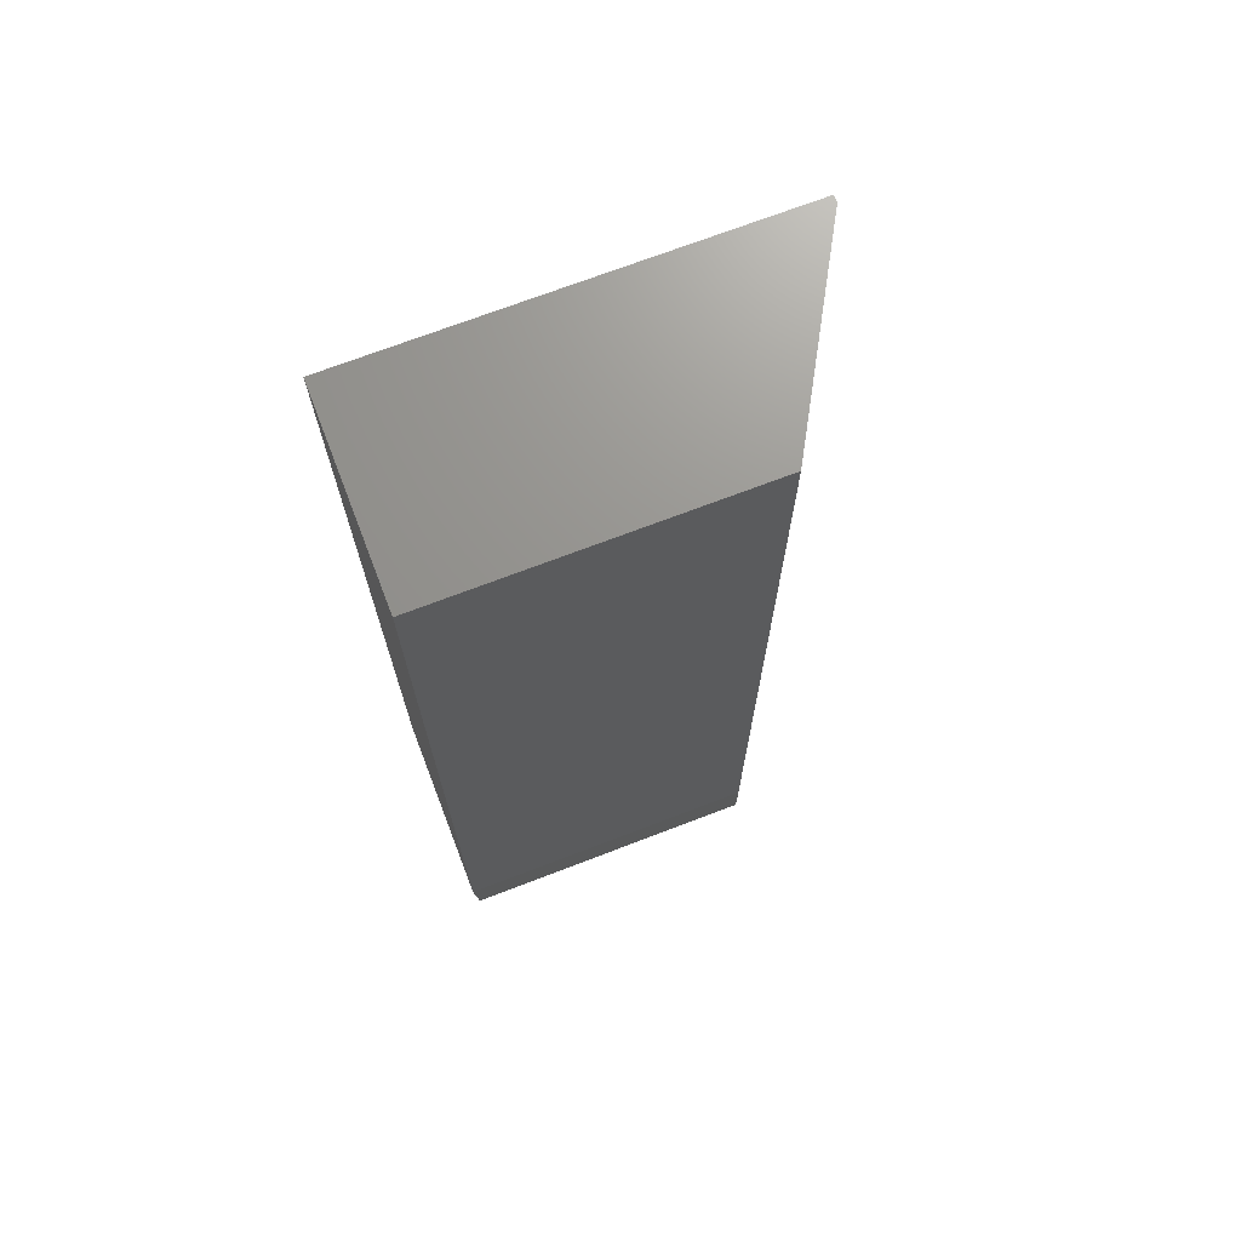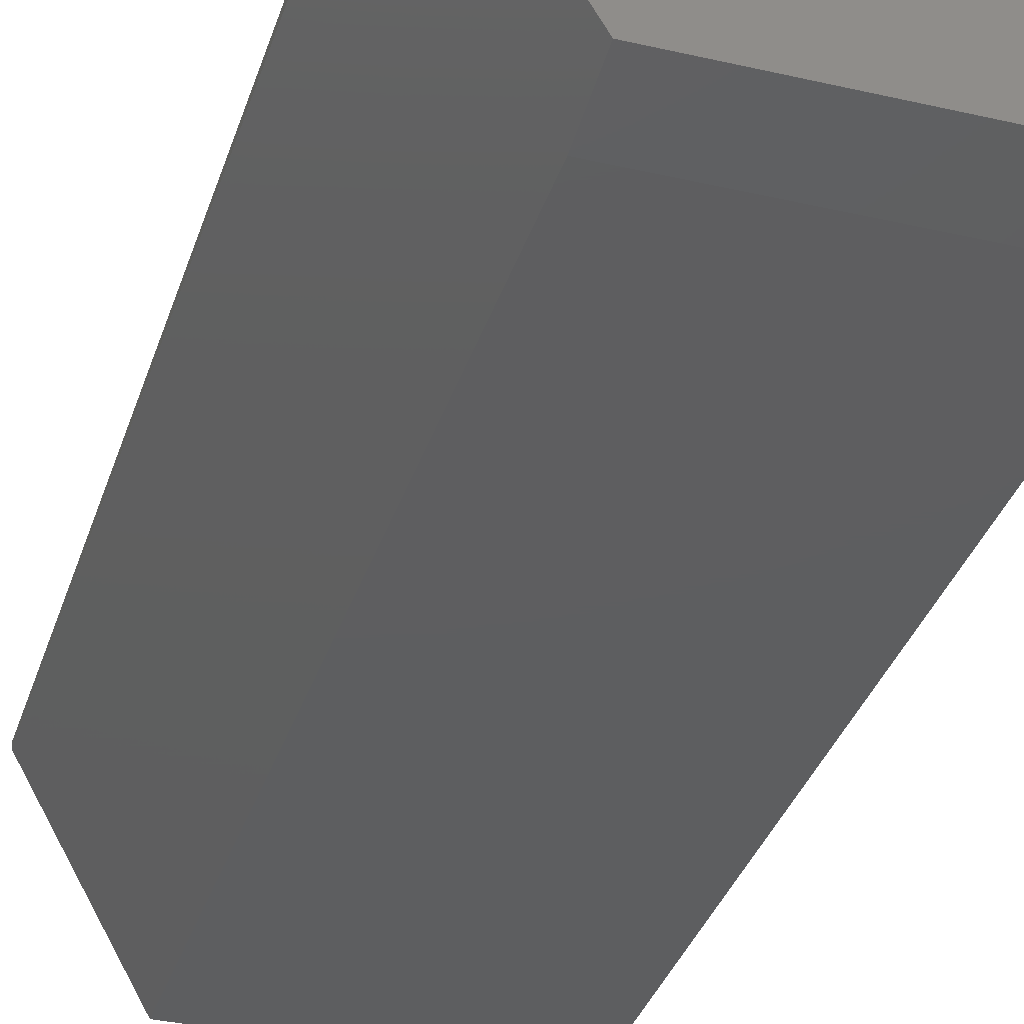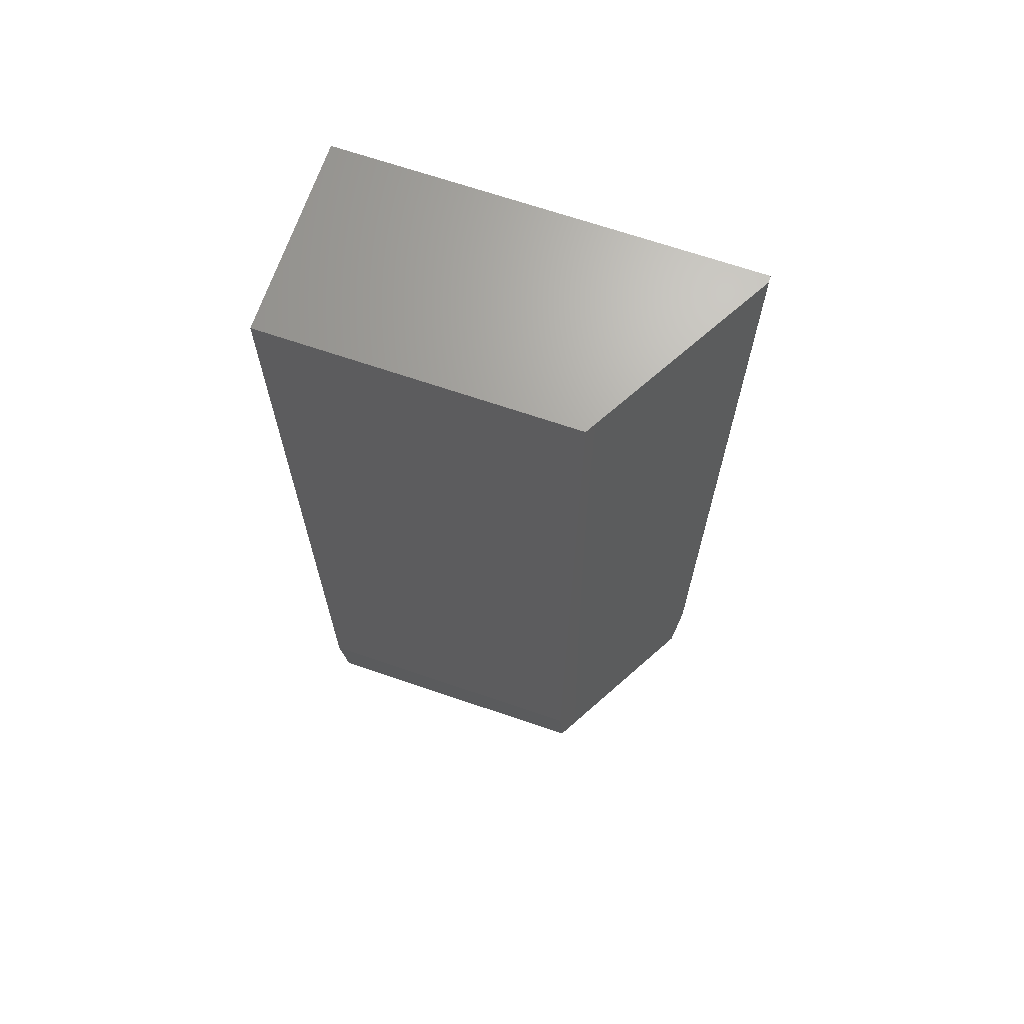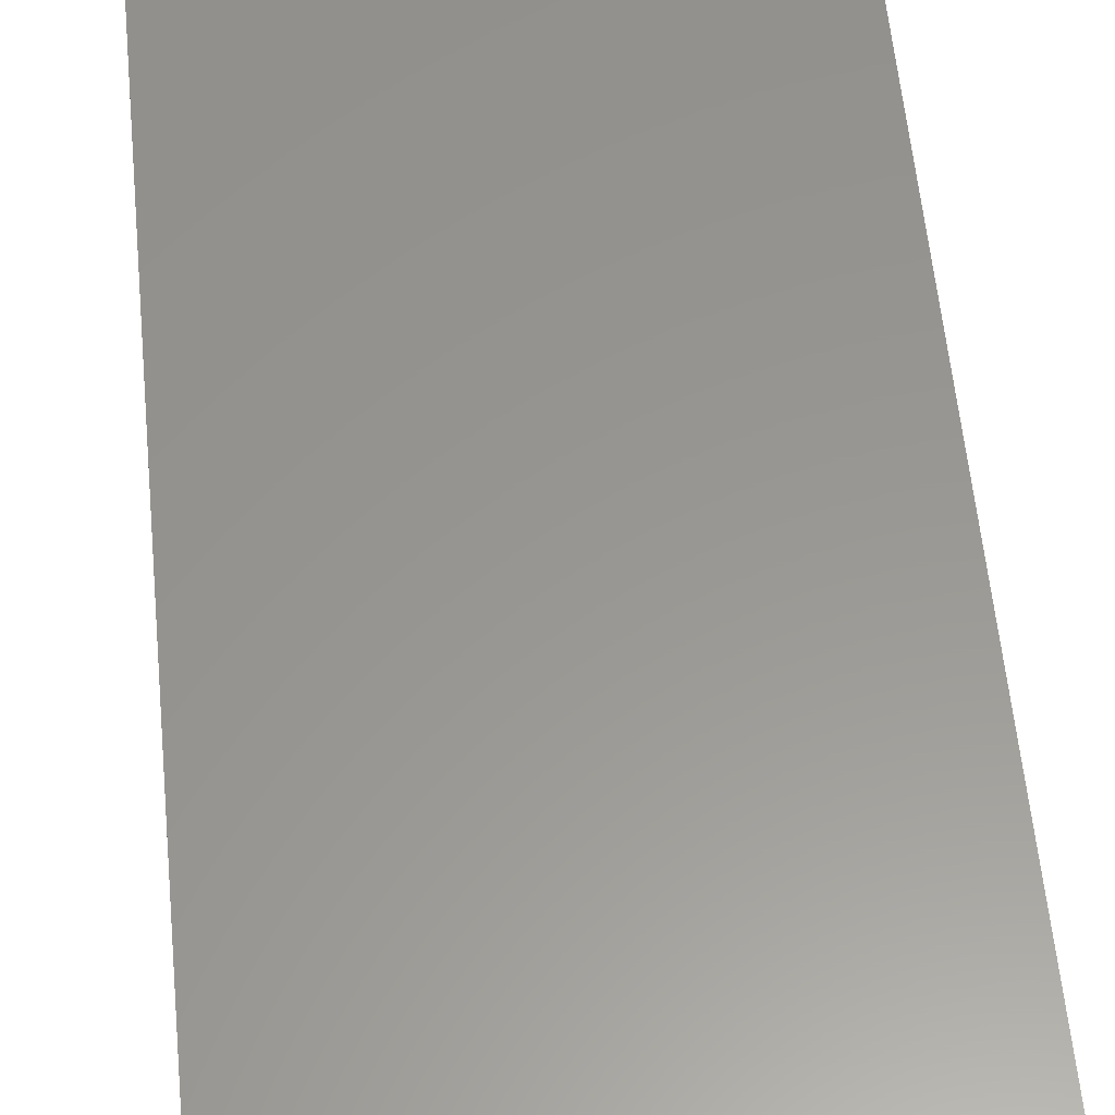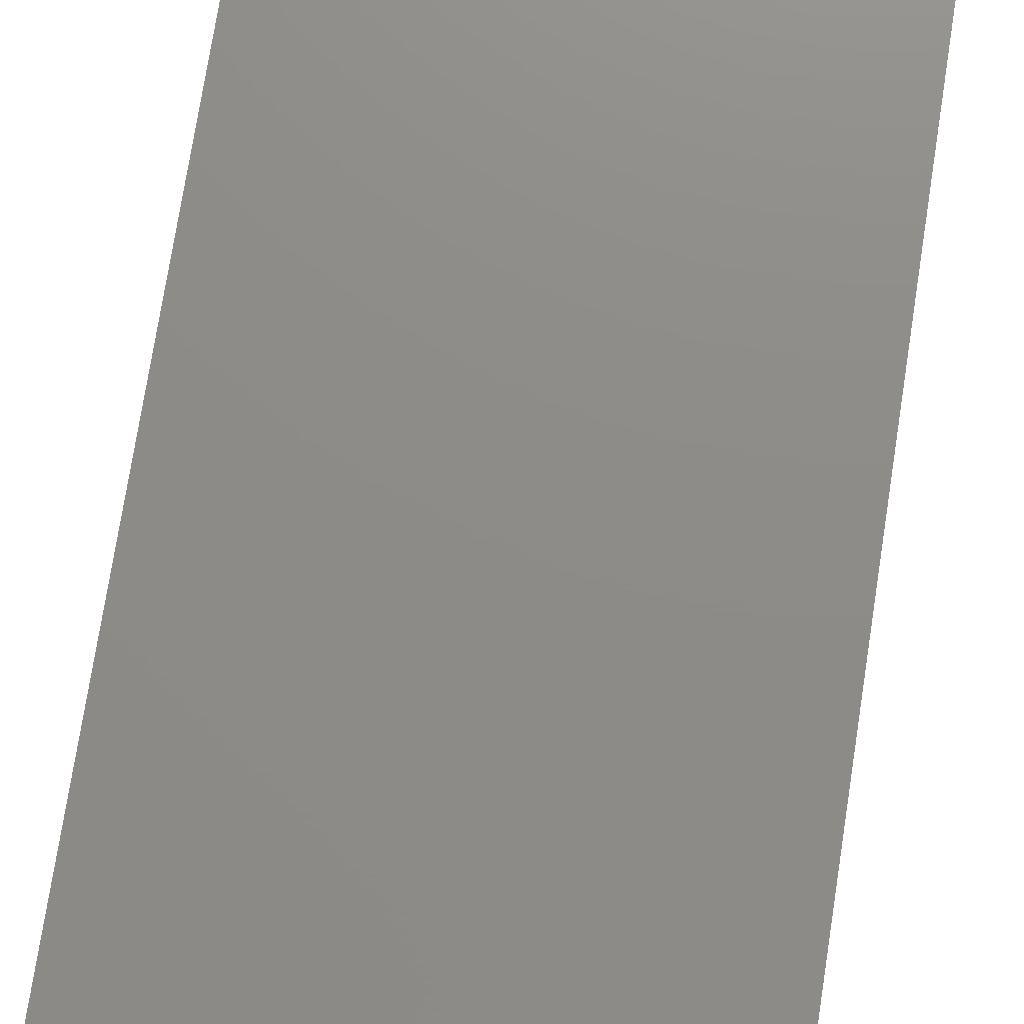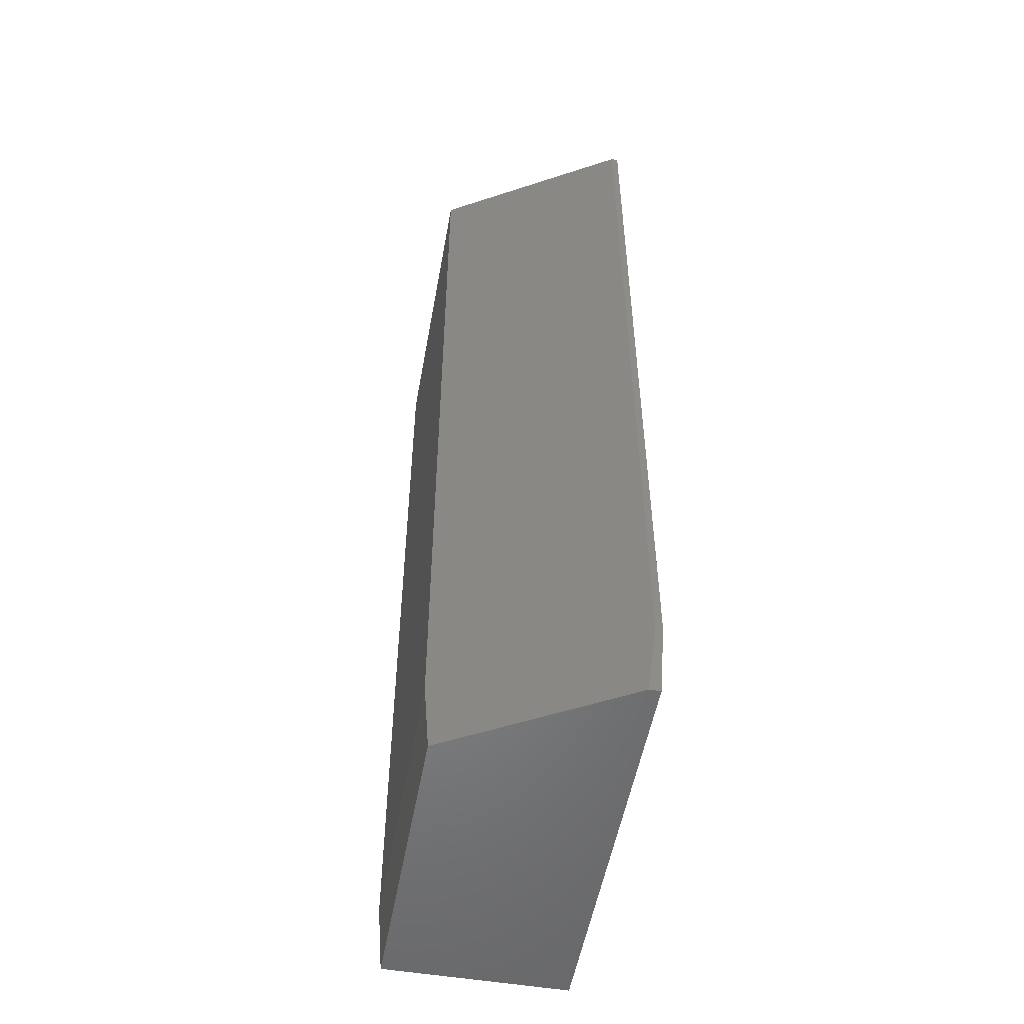
<metadata>
{"format":"stl","ext":"stl","renderer":"f3d","projection":"perspective","resolution":1024,"background":"white","views":[{"elev":71.1,"azim":159.0,"up":"+Y"},{"elev":-35.3,"azim":-17.0,"up":"+Z"},{"elev":68.0,"azim":-161.1,"up":"+Y"},{"elev":58.4,"azim":-5.5,"up":"+Z"},{"elev":75.0,"azim":-171.1,"up":"+Z"},{"elev":-52.7,"azim":-100.2,"up":"+Y"}]}
</metadata>
<code>
# stl→obj: 15 verts, 26 faces
v -0.375 -0.6328 -0.2969
v 0.09375 -0.6328 -0.2969
v -0.3794 -0.75 -0.2891
v 0.08594 -0.75 -0.2891
v -0.5391 -0.6328 -0.007812
v -0.5312 -0.75 -0.02158
v -0.5391 -0.6328 0.002878
v -0.5312 -0.75 -0.004934
v 0.08594 -0.75 -0.004934
v -0.5391 0.75 0.002878
v -0.5391 0.75 -0.007812
v -0.375 0.75 -0.2969
v 0.09375 0.75 -0.2969
v 0.09375 0.75 0.002878
v 0.09375 -0.6328 0.002878
f 1 2 3
f 3 2 4
f 5 6 7
f 7 6 8
f 9 8 4
f 4 8 6
f 4 6 3
f 10 11 7
f 7 11 5
f 12 13 1
f 1 13 2
f 10 14 11
f 11 14 13
f 11 13 12
f 12 1 11
f 11 1 5
f 1 3 5
f 5 3 6
f 14 10 15
f 15 10 7
f 13 14 2
f 2 14 15
f 15 7 9
f 9 7 8
f 2 15 4
f 4 15 9

</code>
